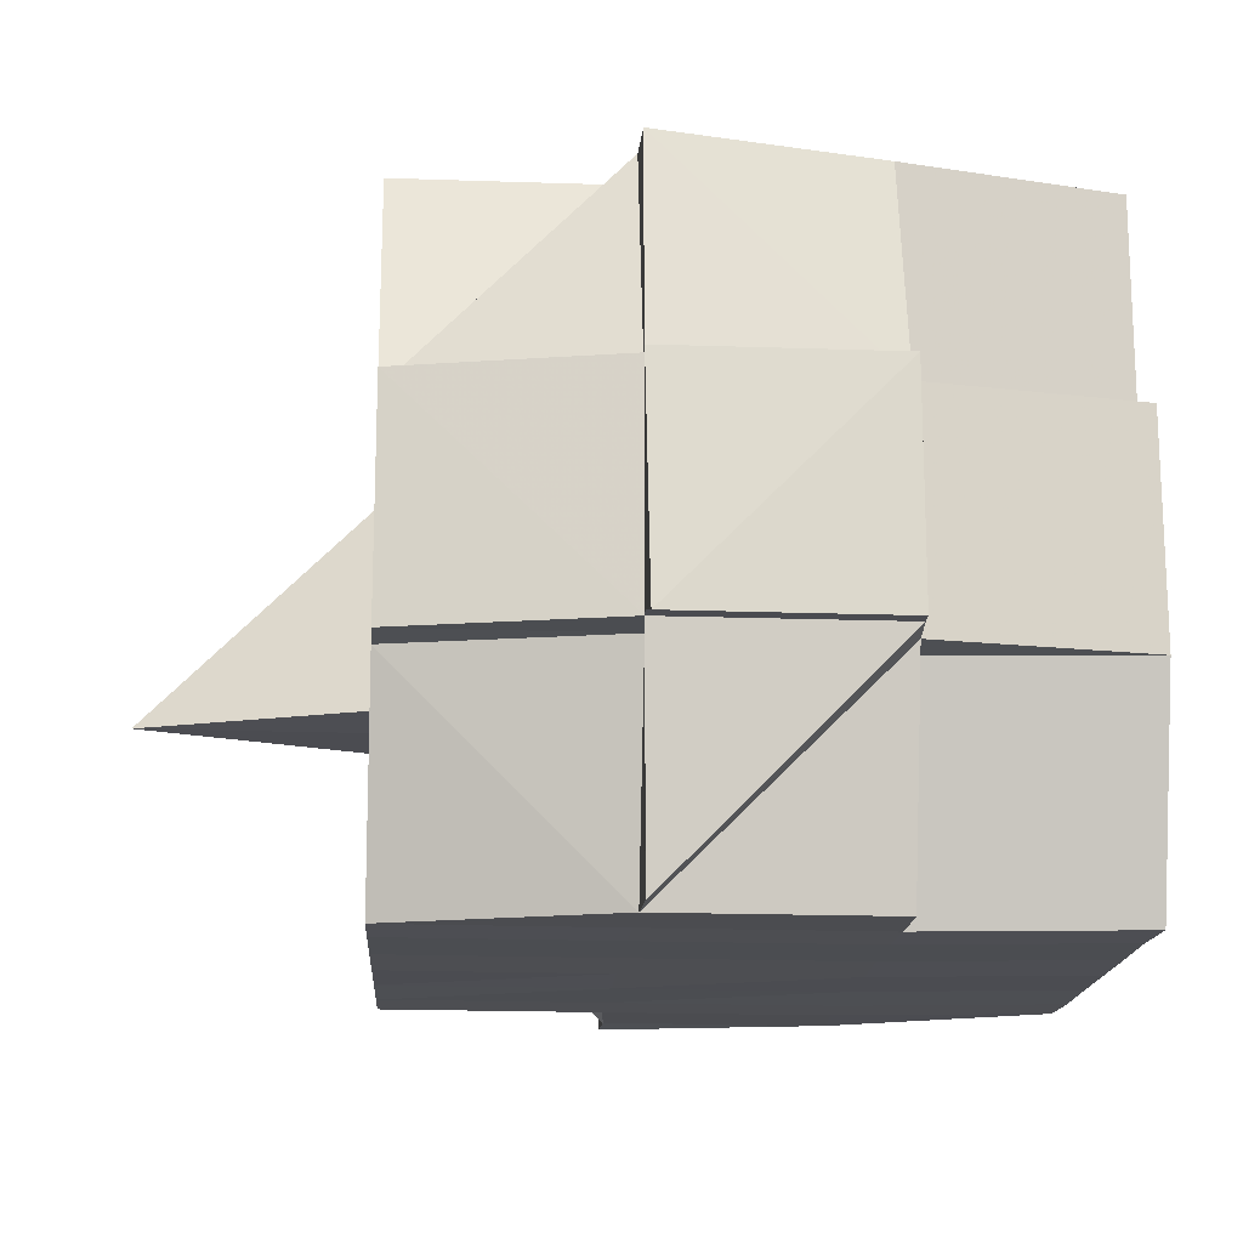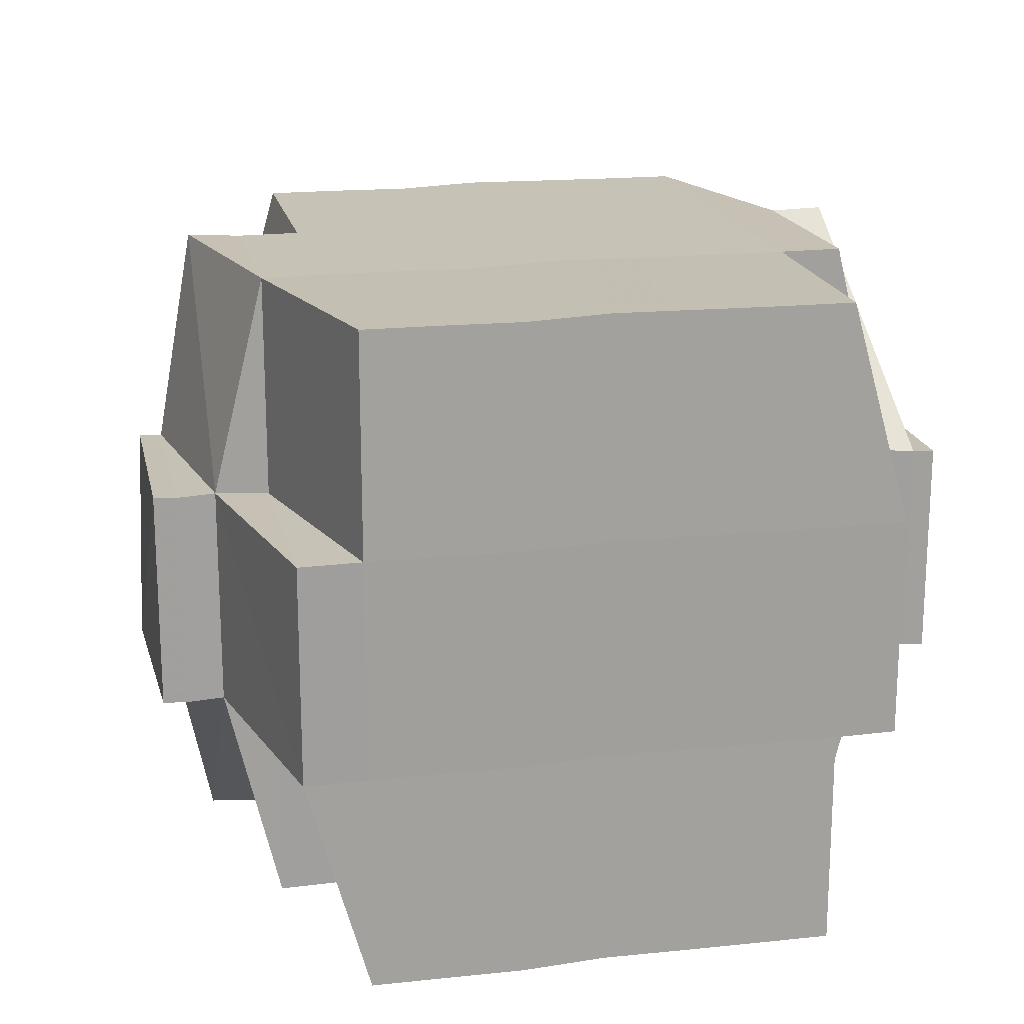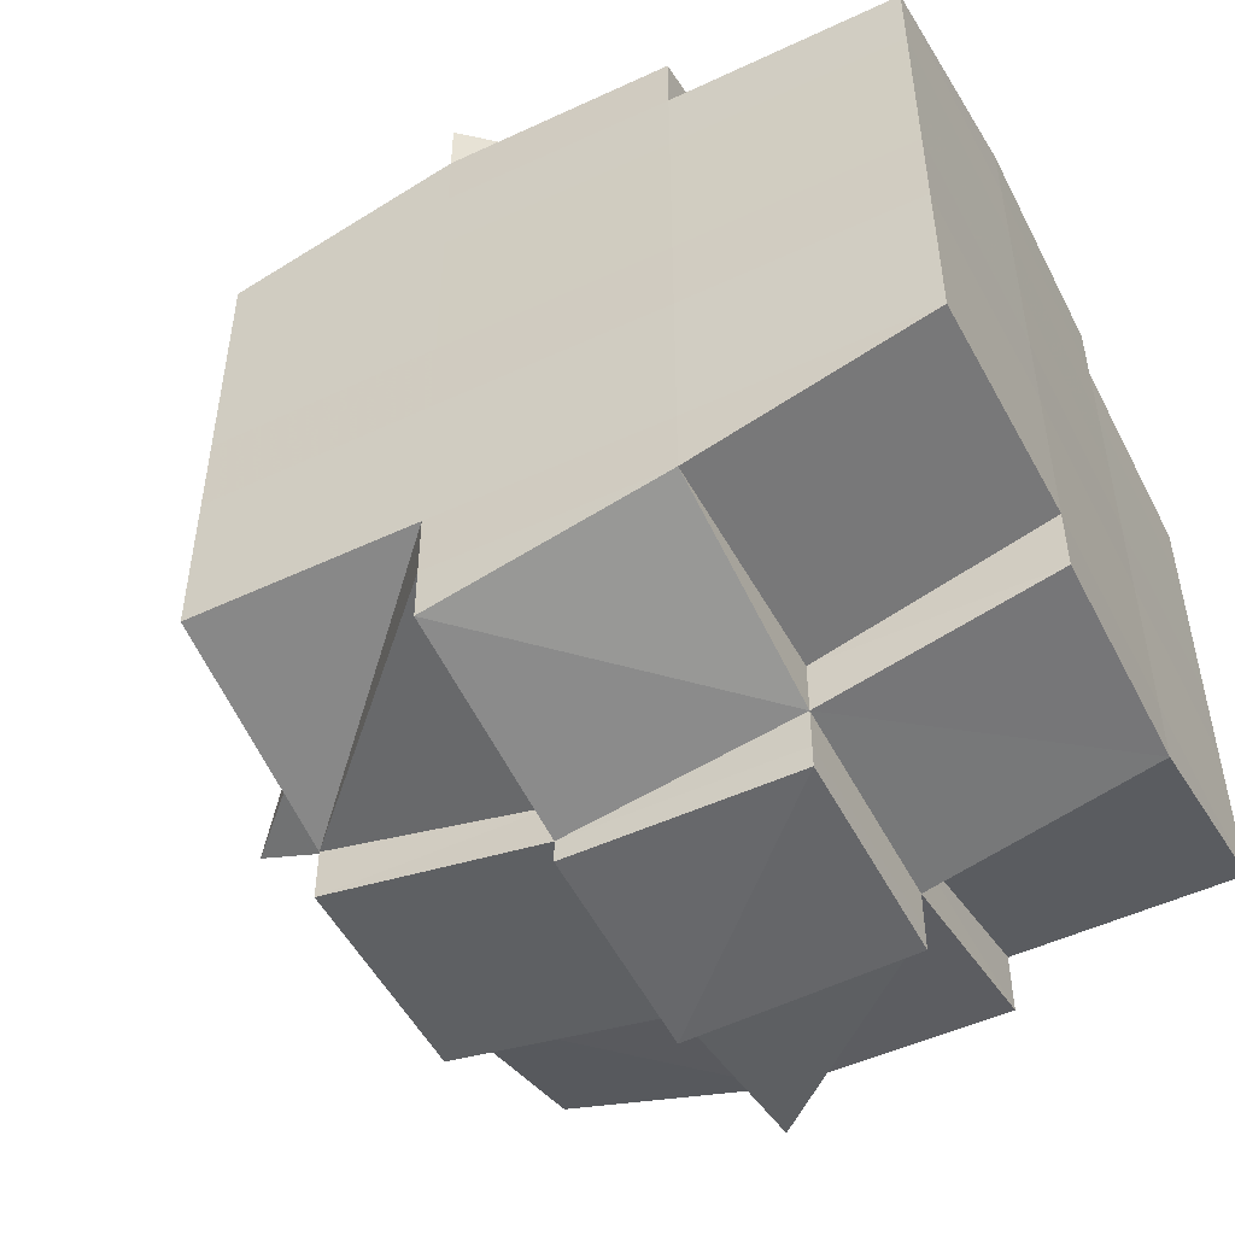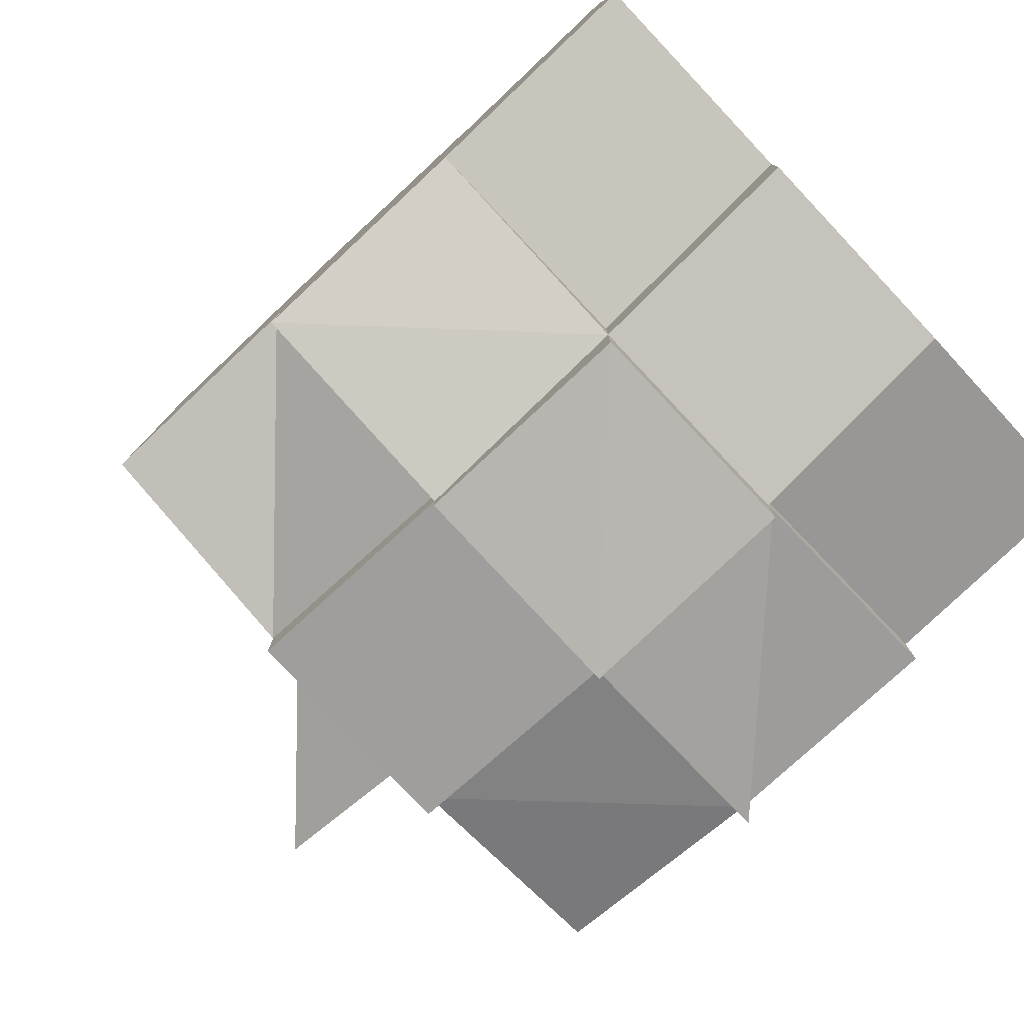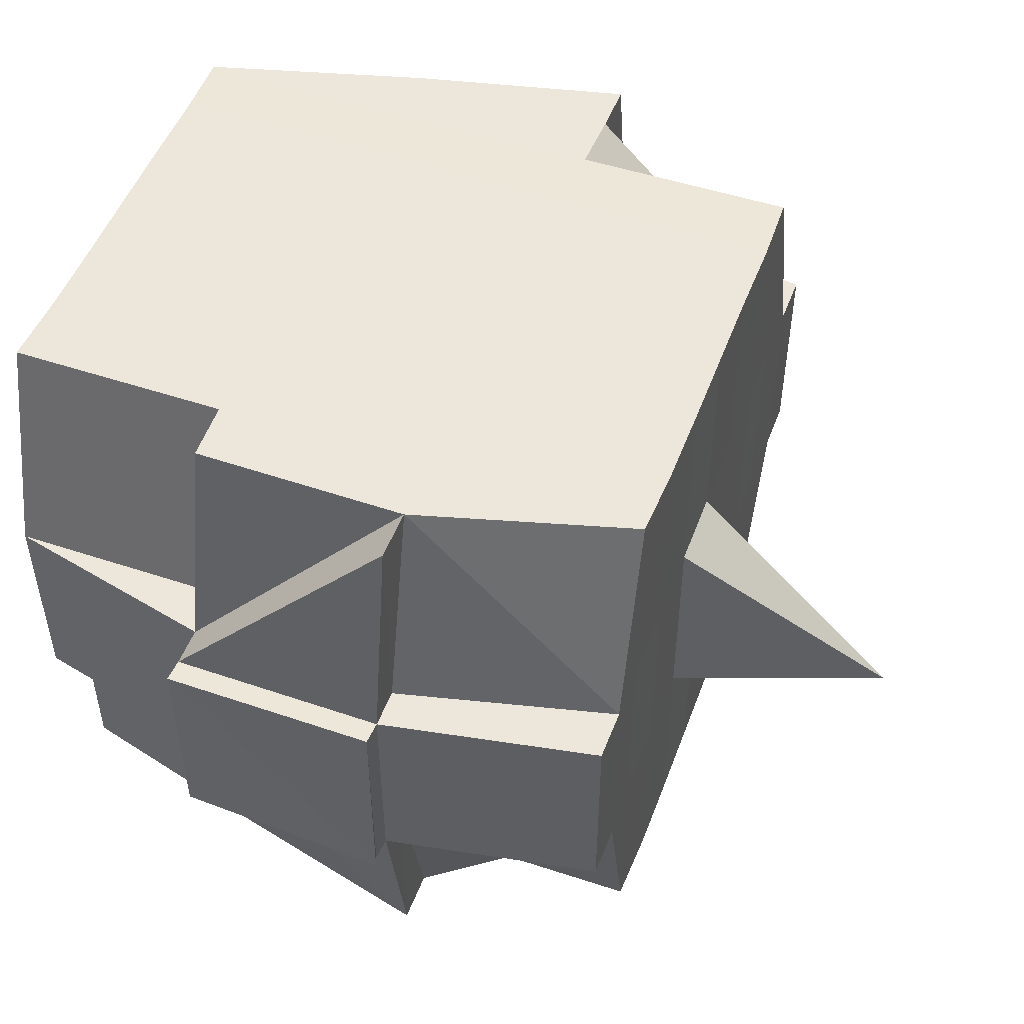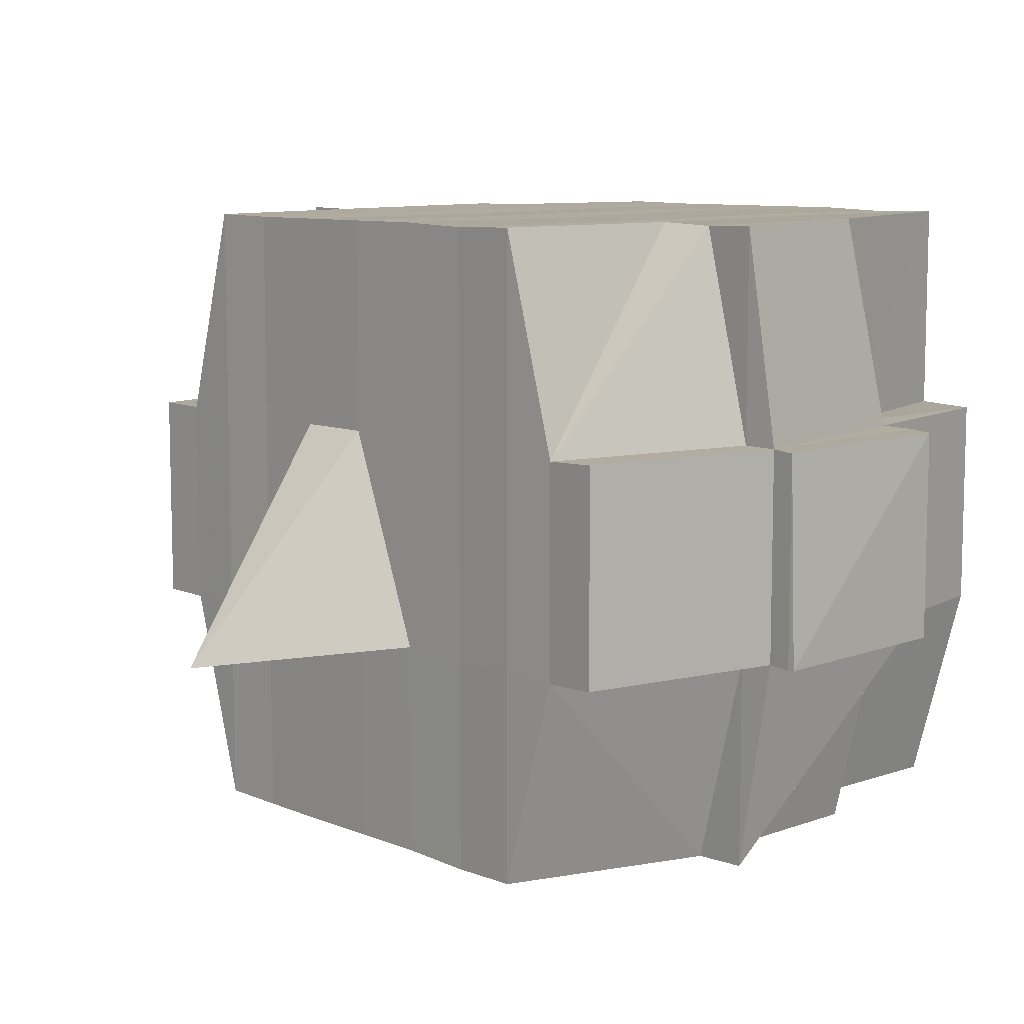
<metadata>
{"format":"obj","ext":"obj","renderer":"f3d","projection":"perspective","resolution":1024,"background":"white","views":[{"elev":-16.5,"azim":176.7,"up":"+Y"},{"elev":18.4,"azim":-102.0,"up":"+Y"},{"elev":-50.1,"azim":-152.8,"up":"+Z"},{"elev":-79.6,"azim":-136.9,"up":"+Z"},{"elev":50.5,"azim":20.3,"up":"+Y"},{"elev":9.4,"azim":137.4,"up":"+Y"}]}
</metadata>
<code>
o 5266
v 2205 1910 14.54
v 2205 1910 14.54
v 2205 1910 14.54
v 2205 1910 14.54
v 2205 1910 14.54
v 2205 1910 14.54
v 2205 1910 14.54
v 2205 1910 14.54
v 2205 1910 14.54
v 2205 1910 14.54
v 2205 1910 14.54
v 2205 1910 14.54
v 2205 1910 14.54
v 2205 1910 14.54
v 2205 1910 14.54
v 2205 1910 14.54
v 2205 1910 14.54
v 2205 1910 14.54
v 2205 1910 14.54
v 2205 1910 14.55
v 2205 1910 14.55
v 2205 1910 14.54
v 2205 1910 14.54
v 2205 1910 14.54
v 2205 1910 14.54
v 2205 1910 14.54
v 2205 1910 14.54
v 2205 1910 14.54
v 2205 1910 14.54
v 2205 1910 14.55
v 2205 1910 14.54
v 2205 1910 14.54
v 2205 1910 14.54
v 2205 1910 14.55
v 2205 1910 14.54
v 2205 1910 14.54
v 2205 1910 14.55
v 2205 1910 14.55
v 2205 1910 14.54
v 2205 1910 14.54
v 2205 1910 14.54
v 2205 1910 14.54
v 2205 1910 14.54
v 2205 1910 14.55
v 2205 1910 14.55
v 2205 1910 14.55
v 2205 1910 14.55
v 2205 1910 14.55
v 2205 1910 14.55
v 2205 1910 14.55
v 2205 1910 14.54
v 2205 1910 14.55
v 2205 1910 14.55
v 2205 1910 14.55
v 2205 1910 14.54
v 2205 1910 14.54
v 2205 1910 14.54
v 2205 1910 14.54
v 2205 1910 14.54
v 2205 1910 14.55
v 2205 1910 14.54
v 2205 1910 14.54
v 2205 1910 14.54
v 2205 1910 14.54
v 2205 1910 14.54
v 2205 1910 14.54
v 2205 1910 14.54
v 2205 1910 14.54
v 2205 1910 14.54
v 2205 1910 14.55
v 2205 1910 14.55
v 2205 1910 14.55
v 2205 1910 14.55
v 2205 1910 14.55
v 2205 1910 14.55
v 2205 1910 14.55
v 2205 1910 14.55
v 2205 1910 14.55
v 2205 1910 14.56
v 2205 1910 14.55
v 2205 1910 14.55
v 2205 1910 14.55
v 2205 1910 14.55
v 2205 1910 14.56
v 2205 1910 14.56
v 2205 1910 14.56
v 2205 1910 14.55
v 2205 1910 14.55
v 2205 1910 14.55
v 2205 1910 14.55
v 2205 1910 14.56
v 2205 1910 14.56
v 2205 1910 14.55
v 2205 1910 14.56
v 2205 1910 14.56
v 2205 1910 14.56
v 2205 1910 14.56
v 2205 1910 14.56
v 2205 1910 14.56
v 2205 1910 14.56
v 2205 1910 14.57
v 2205 1910 14.56
v 2205 1910 14.57
v 2205 1910 14.57
v 2205 1910 14.56
v 2205 1910 14.56
v 2205 1910 14.57
v 2205 1910 14.56
v 2205 1910 14.57
v 2205 1910 14.57
v 2205 1910 14.56
v 2205 1910 14.57
v 2205 1910 14.57
v 2205 1910 14.57
v 2205 1910 14.57
v 2205 1910 14.57
v 2205 1910 14.57
v 2205 1910 14.57
v 2205 1910 14.57
v 2205 1910 14.58
v 2205 1910 14.58
v 2205 1910 14.57
v 2205 1910 14.57
v 2205 1910 14.57
v 2205 1910 14.57
v 2205 1910 14.58
v 2205 1910 14.58
v 2205 1910 14.58
v 2205 1910 14.58
v 2205 1910 14.58
v 2205 1910 14.57
v 2205 1910 14.57
v 2205 1910 14.58
v 2205 1910 14.58
v 2205 1910 14.58
v 2205 1910 14.58
v 2205 1910 14.58
v 2205 1910 14.58
v 2205 1910 14.58
v 2205 1910 14.58
v 2205 1910 14.58
v 2205 1910 14.58
v 2205 1910 14.58
v 2205 1910 14.58
v 2205 1910 14.58
v 2205 1910 14.58
v 2205 1910 14.57
v 2205 1910 14.57
v 2205 1910 14.58
v 2205 1910 14.58
v 2205 1910 14.58
v 2205 1910 14.57
v 2205 1910 14.58
v 2205 1910 14.58
v 2205 1910 14.58
v 2205 1910 14.58
v 2205 1910 14.58
v 2205 1910 14.58
v 2205 1910 14.57
v 2205 1910 14.57
v 2205 1910 14.57
v 2205 1910 14.57
v 2205 1910 14.56
v 2205 1910 14.57
v 2205 1910 14.56
v 2205 1910 14.56
v 2205 1910 14.56
v 2205 1910 14.56
v 2205 1910 14.56
v 2205 1910 14.56
v 2205 1910 14.55
v 2205 1910 14.57
v 2205 1910 14.57
v 2205 1910 14.56
v 2205 1910 14.57
v 2205 1910 14.57
v 2205 1910 14.57
v 2205 1910 14.57
v 2205 1910 14.57
v 2205 1910 14.56
v 2205 1910 14.57
v 2205 1910 14.58
v 2205 1910 14.58
v 2205 1910 14.57
v 2205 1910 14.57
v 2205 1910 14.57
v 2205 1910 14.58
v 2205 1910 14.57
v 2205 1910 14.58
v 2205 1910 14.58
v 2205 1910 14.58
v 2205 1910 14.58
v 2205 1910 14.57
v 2205 1910 14.57
v 2205 1910 14.57
v 2205 1910 14.57
v 2205 1910 14.58
v 2205 1910 14.57
v 2205 1910 14.57
v 2205 1910 14.57
v 2205 1910 14.57
v 2205 1910 14.57
v 2205 1910 14.57
v 2205 1910 14.57
v 2205 1910 14.57
v 2205 1910 14.57
v 2205 1910 14.57
v 2205 1910 14.57
v 2205 1910 14.57
v 2205 1910 14.56
v 2205 1910 14.57
v 2205 1910 14.57
v 2205 1910 14.56
v 2205 1910 14.56
v 2205 1910 14.56
v 2205 1910 14.56
v 2205 1910 14.56
v 2205 1910 14.56
v 2205 1910 14.56
v 2205 1910 14.56
v 2205 1910 14.56
v 2205 1910 14.56
v 2205 1910 14.56
v 2205 1910 14.55
v 2205 1910 14.56
v 2205 1910 14.56
v 2205 1910 14.56
v 2205 1910 14.55
v 2205 1910 14.55
v 2205 1910 14.55
v 2205 1910 14.55
v 2205 1910 14.55
v 2205 1910 14.55
v 2205 1910 14.55
v 2205 1910 14.55
v 2205 1910 14.55
v 2205 1910 14.55
v 2205 1910 14.55
v 2205 1910 14.55
v 2205 1910 14.56
v 2205 1910 14.55
v 2205 1910 14.55
v 2205 1910 14.55
v 2205 1910 14.55
v 2205 1910 14.54
v 2205 1910 14.54
v 2205 1910 14.55
v 2205 1910 14.55
v 2205 1910 14.54
v 2205 1910 14.54
v 2205 1910 14.54
v 2205 1910 14.54
v 2205 1910 14.54
v 2205 1910 14.55
v 2205 1910 14.55
v 2205 1910 14.55
v 2205 1910 14.55
v 2205 1910 14.55
v 2205 1910 14.55
v 2205 1910 14.55
v 2205 1910 14.54
v 2205 1910 14.55
v 2205 1910 14.55
v 2205 1910 14.55
v 2205 1910 14.55
v 2205 1910 14.55
v 2205 1910 14.55
v 2205 1910 14.55
v 2205 1910 14.55
v 2205 1910 14.55
v 2205 1910 14.55
v 2205 1910 14.55
v 2205 1910 14.55
v 2205 1910 14.55
v 2205 1910 14.55
v 2205 1910 14.55
v 2205 1910 14.55
v 2205 1910 14.55
v 2205 1910 14.56
v 2205 1910 14.56
v 2205 1910 14.56
v 2205 1910 14.56
v 2205 1910 14.56
v 2205 1910 14.56
v 2205 1910 14.56
v 2205 1910 14.56
v 2205 1910 14.56
v 2205 1910 14.56
v 2205 1910 14.56
v 2205 1910 14.56
v 2205 1910 14.56
v 2205 1910 14.56
v 2205 1910 14.56
v 2205 1910 14.57
v 2205 1910 14.56
v 2205 1910 14.56
v 2205 1910 14.57
v 2205 1910 14.57
v 2205 1910 14.57
v 2205 1910 14.57
v 2205 1910 14.57
v 2205 1910 14.57
v 2205 1910 14.57
v 2205 1910 14.57
v 2205 1910 14.57
v 2205 1910 14.57
v 2205 1910 14.57
v 2205 1910 14.58
v 2205 1910 14.58
v 2205 1910 14.57
v 2205 1910 14.58
v 2205 1910 14.57
v 2205 1910 14.58
v 2205 1910 14.58
v 2205 1910 14.58
v 2205 1910 14.58
v 2205 1910 14.55
v 2205 1910 14.55
v 2205 1910 14.54
v 2205 1910 14.55
v 2205 1910 14.55
v 2205 1910 14.54
v 2205 1910 14.55
v 2205 1910 14.54
v 2205 1910 14.56
v 2205 1910 14.56
v 2205 1910 14.56
v 2205 1910 14.56
v 2205 1910 14.56
v 2205 1910 14.56
v 2205 1910 14.56
v 2205 1910 14.56
v 2205 1910 14.56
v 2205 1910 14.56
v 2205 1910 14.56
v 2205 1910 14.56
v 2205 1910 14.57
v 2205 1910 14.57
v 2205 1910 14.57
v 2205 1910 14.57
v 2205 1910 14.57
v 2205 1910 14.57
v 2205 1910 14.57
v 2205 1910 14.57
v 2205 1910 14.57
v 2205 1910 14.57
v 2205 1910 14.58
v 2205 1910 14.58
v 2205 1910 14.58
v 2205 1910 14.57
v 2205 1910 14.58
v 2205 1910 14.58
v 2205 1910 14.58
v 2205 1910 14.58
v 2205 1910 14.58
v 2205 1910 14.58
v 2205 1910 14.58
v 2205 1910 14.58
v 2205 1910 14.58
v 2205 1910 14.58
v 2205 1910 14.58
f 1 2 3
f 2 4 5
f 1 6 7
f 8 9 10
f 11 12 10
f 13 14 8
f 14 15 16
f 16 17 9
f 18 19 17
f 20 21 19
f 22 23 12
f 24 25 23
f 26 24 27
f 28 29 22
f 29 30 31
f 32 28 33
f 34 20 35
f 36 37 35
f 35 38 39
f 40 39 41
f 42 43 41
f 34 44 20
f 44 45 38
f 46 44 34
f 47 46 34
f 48 46 49
f 50 47 51
f 52 53 50
f 47 54 55
f 56 47 57
f 56 55 58
f 59 60 56
f 61 58 62
f 63 64 61
f 65 64 66
f 63 67 68
f 64 69 67
f 70 71 69
f 72 73 71
f 70 72 74
f 75 72 76
f 77 78 72
f 78 79 80
f 81 80 72
f 72 80 82
f 80 83 82
f 82 83 53
f 80 84 83
f 79 85 84
f 86 84 80
f 83 87 88
f 89 88 90
f 84 91 83
f 91 92 87
f 83 91 93
f 84 94 91
f 95 94 84
f 85 96 94
f 94 97 91
f 97 98 92
f 91 97 99
f 94 100 97
f 96 101 100
f 102 100 94
f 101 103 104
f 100 105 97
f 97 105 106
f 100 104 105
f 107 104 100
f 105 108 98
f 104 109 105
f 109 110 108
f 105 109 111
f 104 112 109
f 113 112 104
f 112 114 109
f 113 115 116
f 114 117 110
f 109 114 118
f 114 119 117
f 120 121 119
f 122 123 114
f 124 125 114
f 125 126 123
f 127 128 120
f 128 129 130
f 131 127 132
f 133 120 132
f 129 134 135
f 136 135 137
f 132 138 115
f 139 137 138
f 140 134 141
f 142 140 139
f 143 141 144
f 145 142 146
f 147 145 148
f 149 144 150
f 151 150 152
f 153 154 149
f 154 155 156
f 157 156 158
f 159 152 160
f 159 160 161
f 162 161 163
f 162 159 164
f 165 163 166
f 167 166 168
f 165 162 169
f 170 168 171
f 172 162 165
f 173 159 162
f 172 173 162
f 174 172 165
f 173 175 159
f 175 148 159
f 176 173 172
f 176 175 173
f 177 178 172
f 179 175 176
f 180 177 174
f 181 172 174
f 179 182 175
f 183 182 184
f 185 179 176
f 186 179 185
f 182 187 188
f 189 190 187
f 191 190 192
f 185 193 194
f 195 196 185
f 196 197 198
f 199 197 200
f 201 197 202
f 203 202 204
f 205 200 206
f 207 185 181
f 208 185 207
f 205 208 209
f 209 208 207
f 207 194 210
f 211 212 209
f 209 207 213
f 213 210 214
f 213 207 215
f 216 209 213
f 118 209 216
f 217 211 216
f 216 213 218
f 218 214 219
f 218 213 220
f 221 216 218
f 111 216 221
f 222 217 221
f 221 218 223
f 223 219 224
f 223 218 225
f 226 221 223
f 106 221 226
f 227 222 226
f 226 223 228
f 228 224 45
f 228 223 229
f 230 226 228
f 99 226 230
f 231 227 230
f 230 228 44
f 44 228 232
f 46 230 44
f 233 231 46
f 93 230 46
f 229 234 235
f 236 235 237
f 238 239 235
f 239 240 234
f 235 234 241
f 235 241 242
f 20 235 242
f 241 243 242
f 242 243 244
f 242 244 245
f 246 247 245
f 245 248 249
f 250 249 251
f 252 253 251
f 243 254 244
f 244 254 255
f 241 256 243
f 234 256 241
f 256 171 257
f 254 258 259
f 260 259 261
f 262 263 261
f 264 265 263
f 266 267 261
f 268 269 267
f 270 271 266
f 272 273 254
f 274 275 269
f 276 274 271
f 254 277 276
f 277 274 276
f 278 277 254
f 273 279 277
f 277 280 274
f 279 281 280
f 282 280 277
f 283 284 282
f 284 285 286
f 286 287 280
f 281 288 287
f 280 289 274
f 280 287 289
f 274 289 81
f 289 290 275
f 287 291 289
f 289 291 86
f 291 292 290
f 287 293 291
f 169 293 287
f 288 294 293
f 293 295 291
f 291 295 95
f 295 296 292
f 293 297 295
f 164 297 293
f 294 298 297
f 297 299 295
f 295 299 102
f 299 300 296
f 297 301 299
f 298 302 301
f 303 301 297
f 301 304 299
f 299 304 107
f 304 305 300
f 304 306 305
f 301 307 304
f 307 132 304
f 148 307 301
f 148 308 307
f 309 308 310
f 308 311 312
f 313 314 311
f 315 314 316
f 317 318 319
f 320 321 318
f 322 323 324
f 225 325 234
f 234 325 256
f 325 170 256
f 256 170 278
f 325 326 170
f 220 326 325
f 240 327 325
f 327 180 326
f 326 328 329
f 174 330 328
f 326 174 331
f 215 174 326
f 332 333 334
f 335 336 333
f 337 338 339
f 340 341 342
f 343 344 345
f 346 347 344
f 348 349 350
f 351 352 349
f 353 354 352
f 126 355 351
f 355 353 356
f 130 356 351
f 357 358 359
f 359 360 361

</code>
